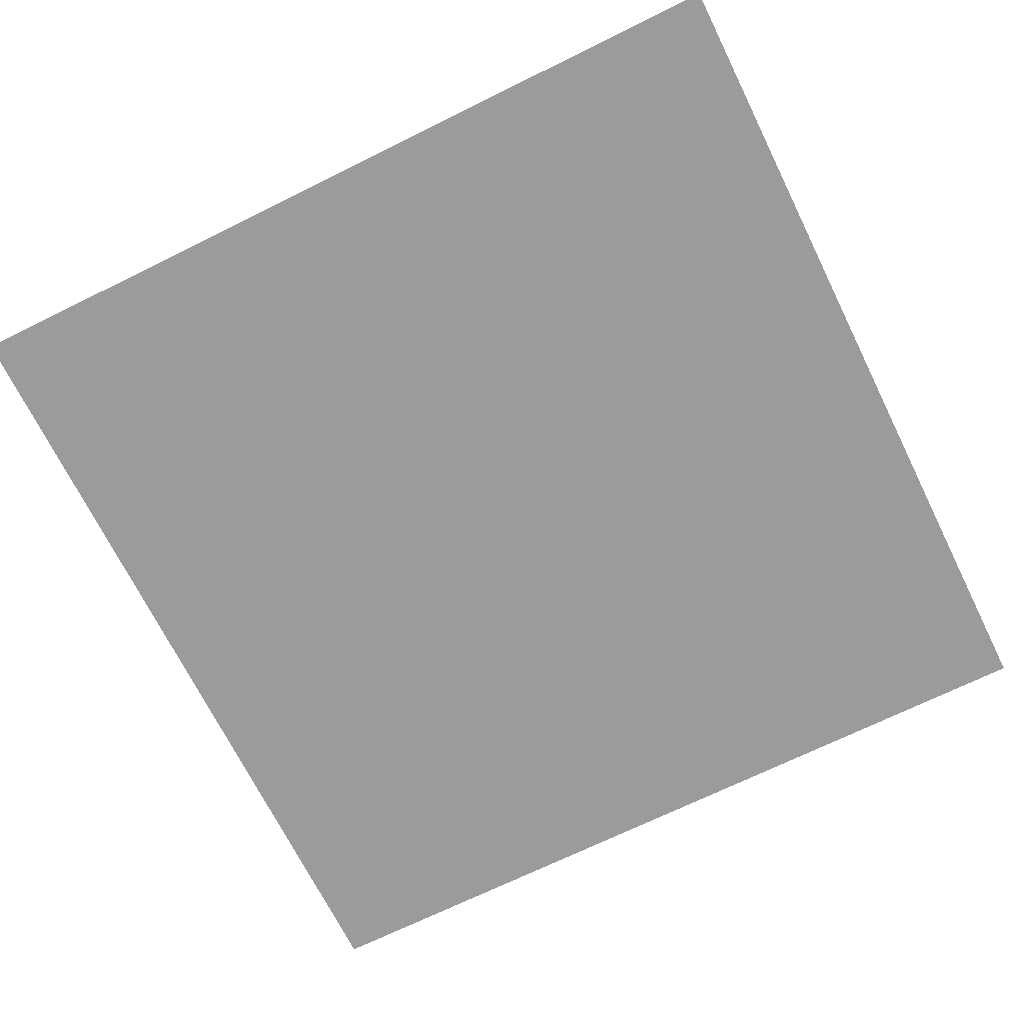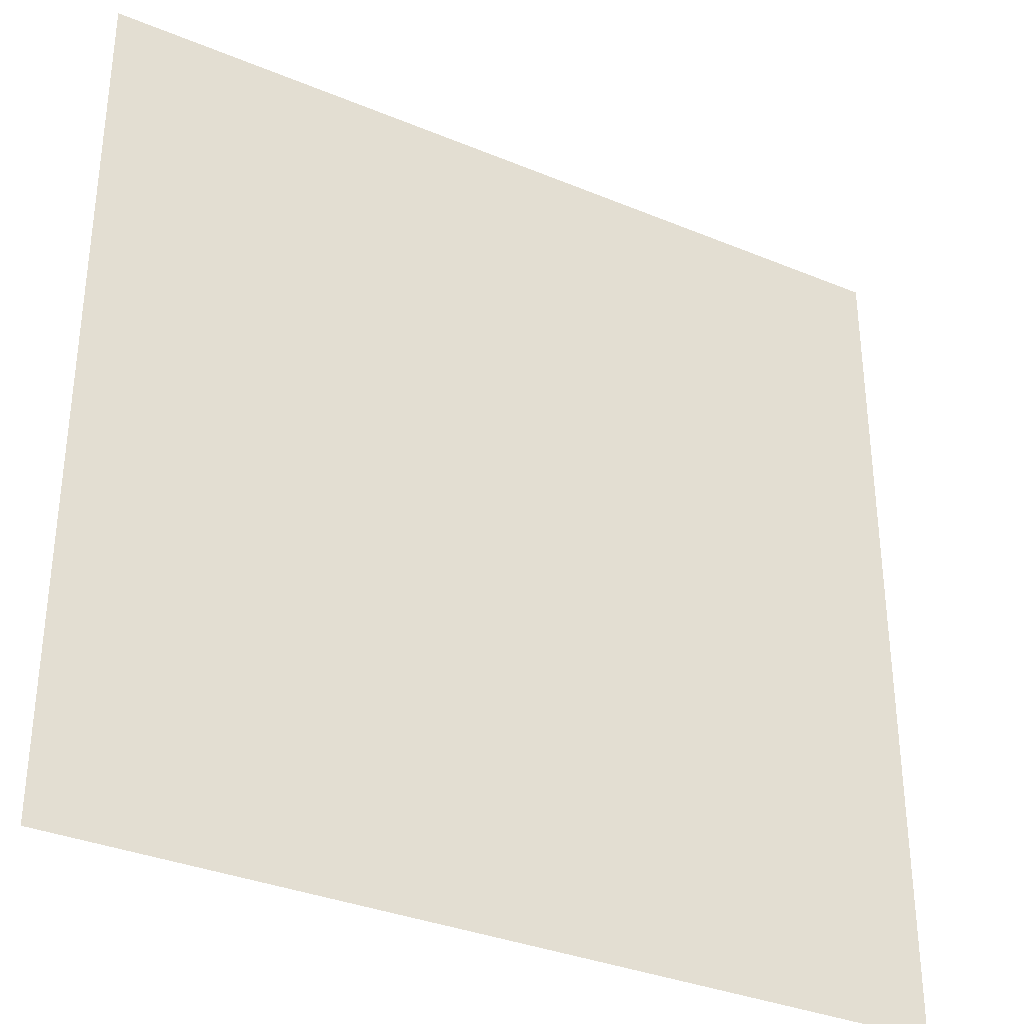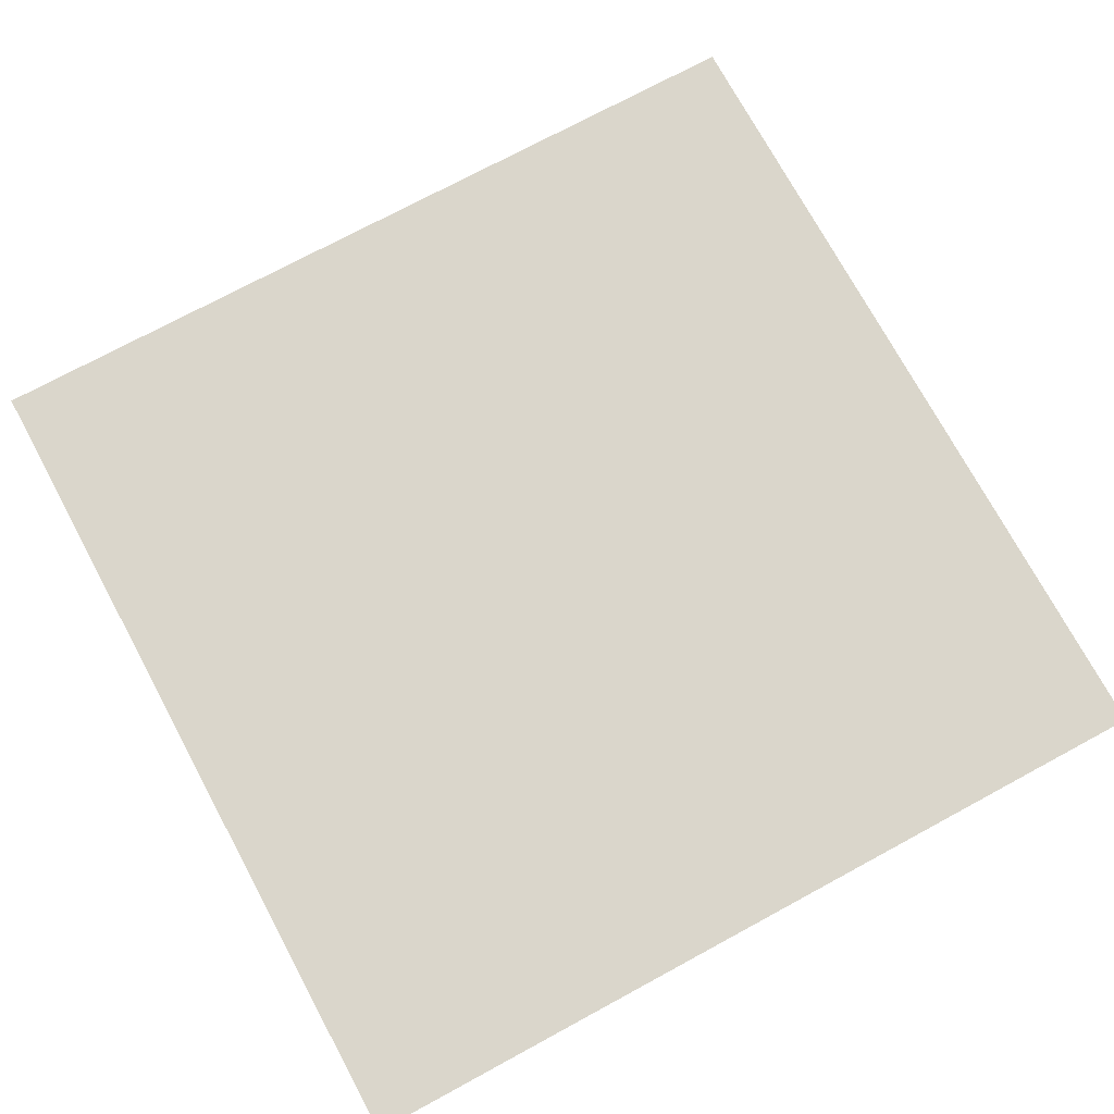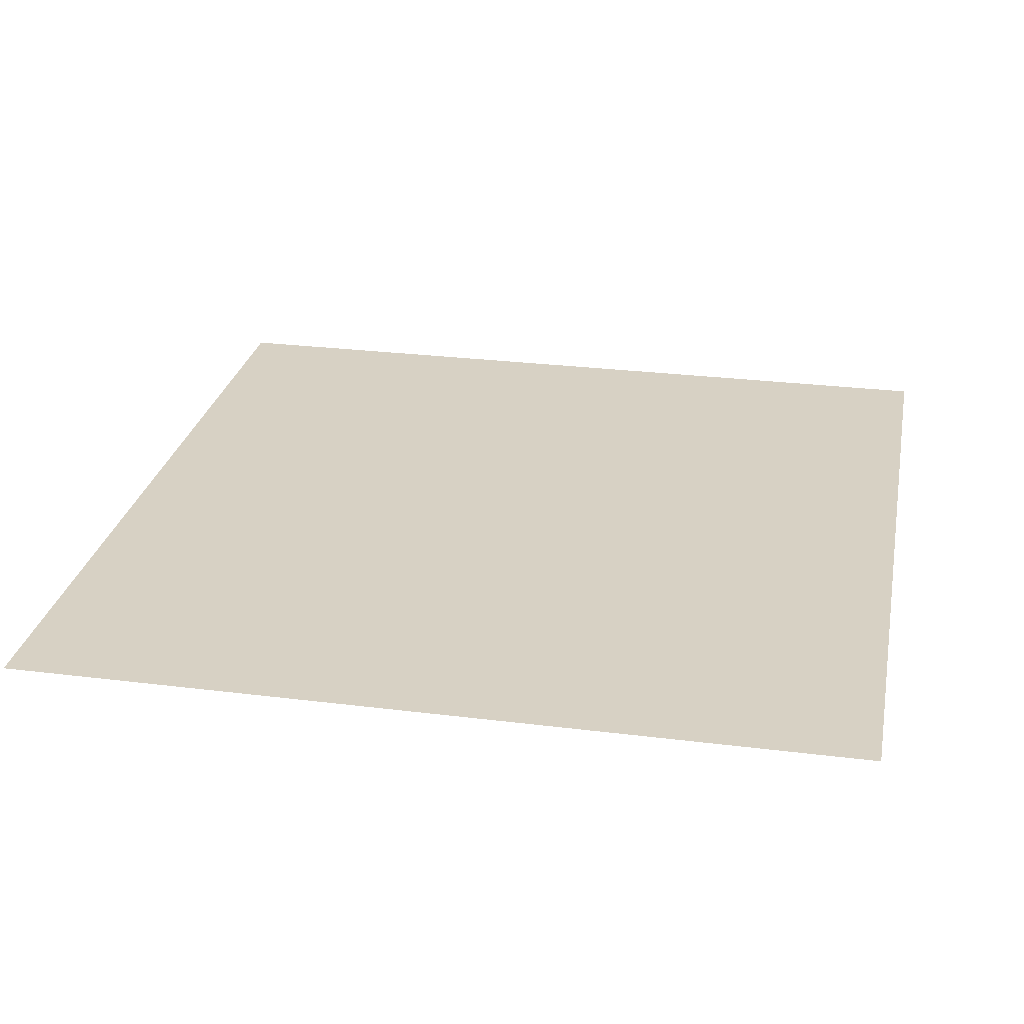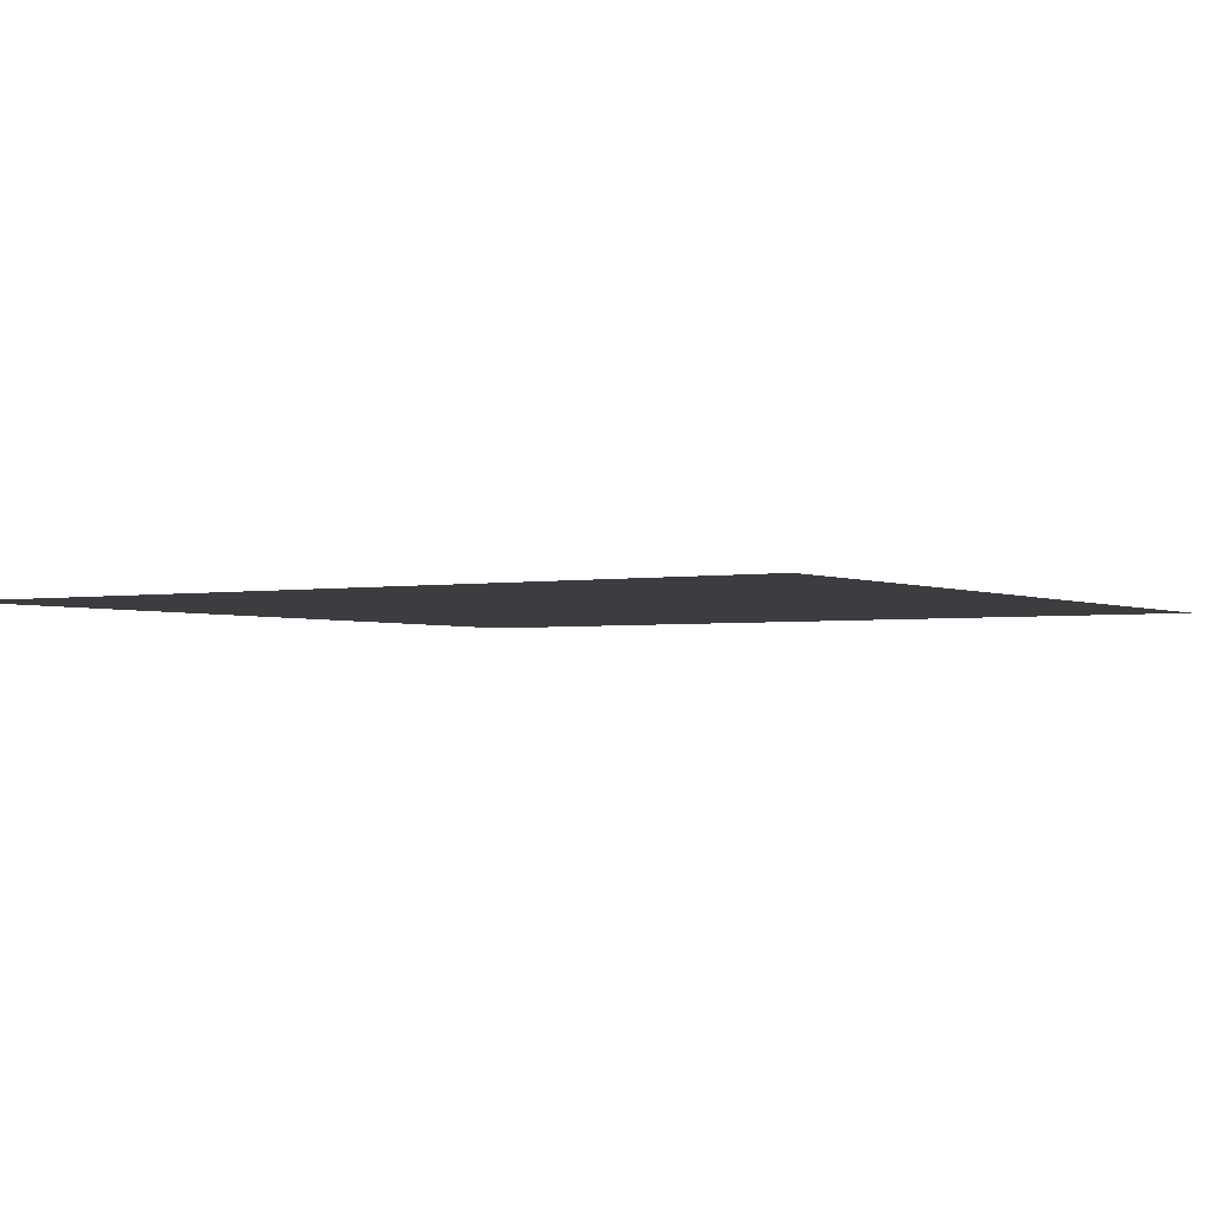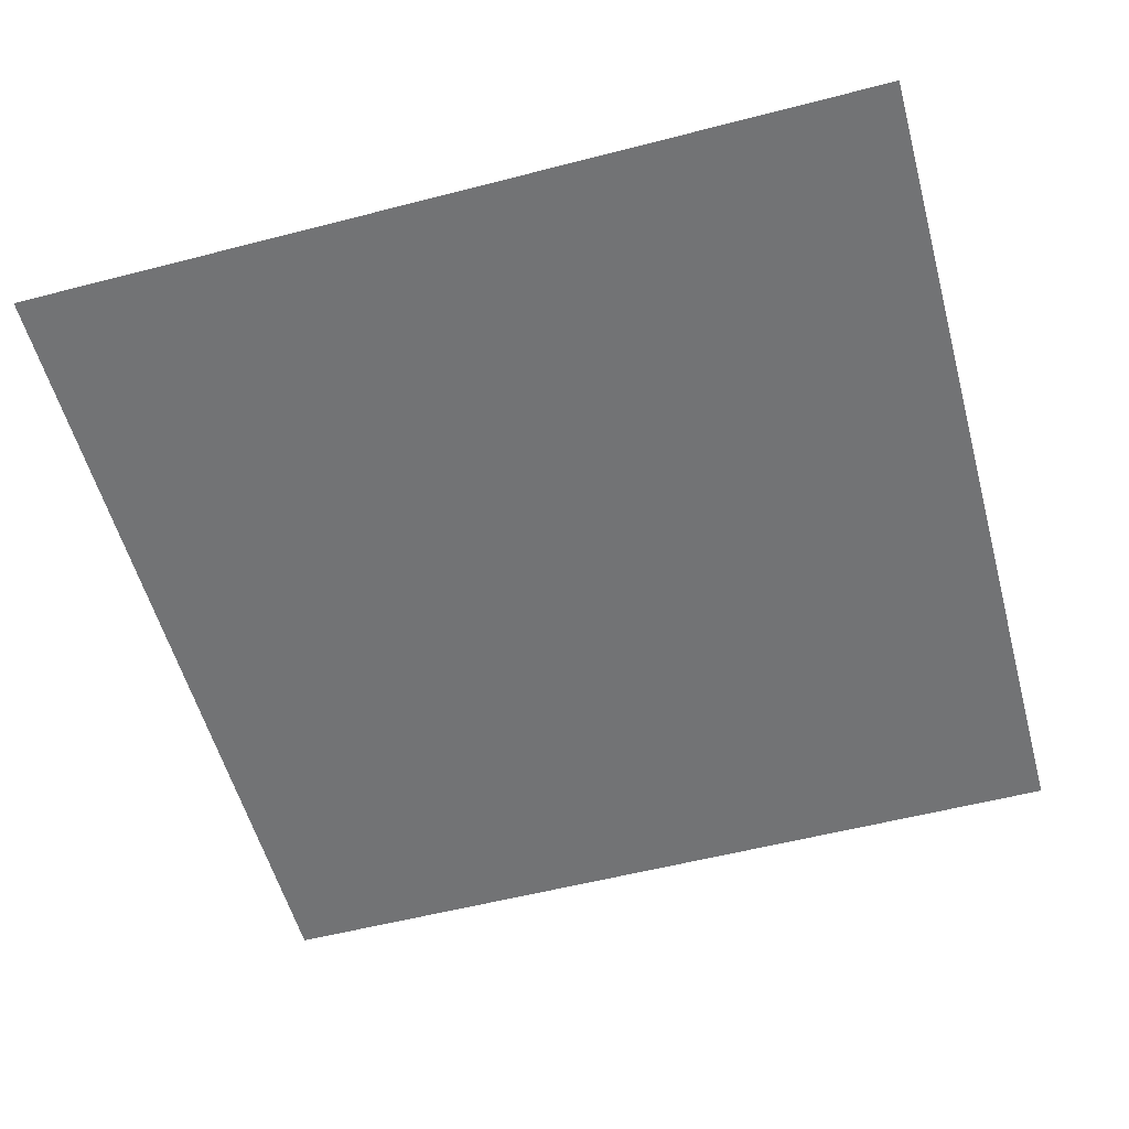
<metadata>
{"format":"obj","ext":"obj","renderer":"f3d","projection":"perspective","resolution":1024,"background":"white","views":[{"elev":-69.7,"azim":26.3,"up":"+Z"},{"elev":-33.9,"azim":-29.4,"up":"+Y"},{"elev":73.8,"azim":151.6,"up":"+Z"},{"elev":27.1,"azim":-79.0,"up":"+Z"},{"elev":-2.4,"azim":-57.6,"up":"+Z"},{"elev":-55.9,"azim":15.2,"up":"+Z"}]}
</metadata>
<code>
v -416 -192 0
v -448 -192 0
v -448 -160 0
v -416 -160 0
v -384 -192 0
v -416 -192 0
v -416 -160 0
v -384 -160 0
v -416 -224 0
v -448 -224 0
v -448 -192 0
v -416 -192 0
v -384 -224 0
v -416 -224 0
v -416 -192 0
v -384 -192 0
g Haus10p_mesh_0003
f 1 2 3 4
f 5 6 7 8
f 9 10 11 12
f 13 14 15 16

</code>
